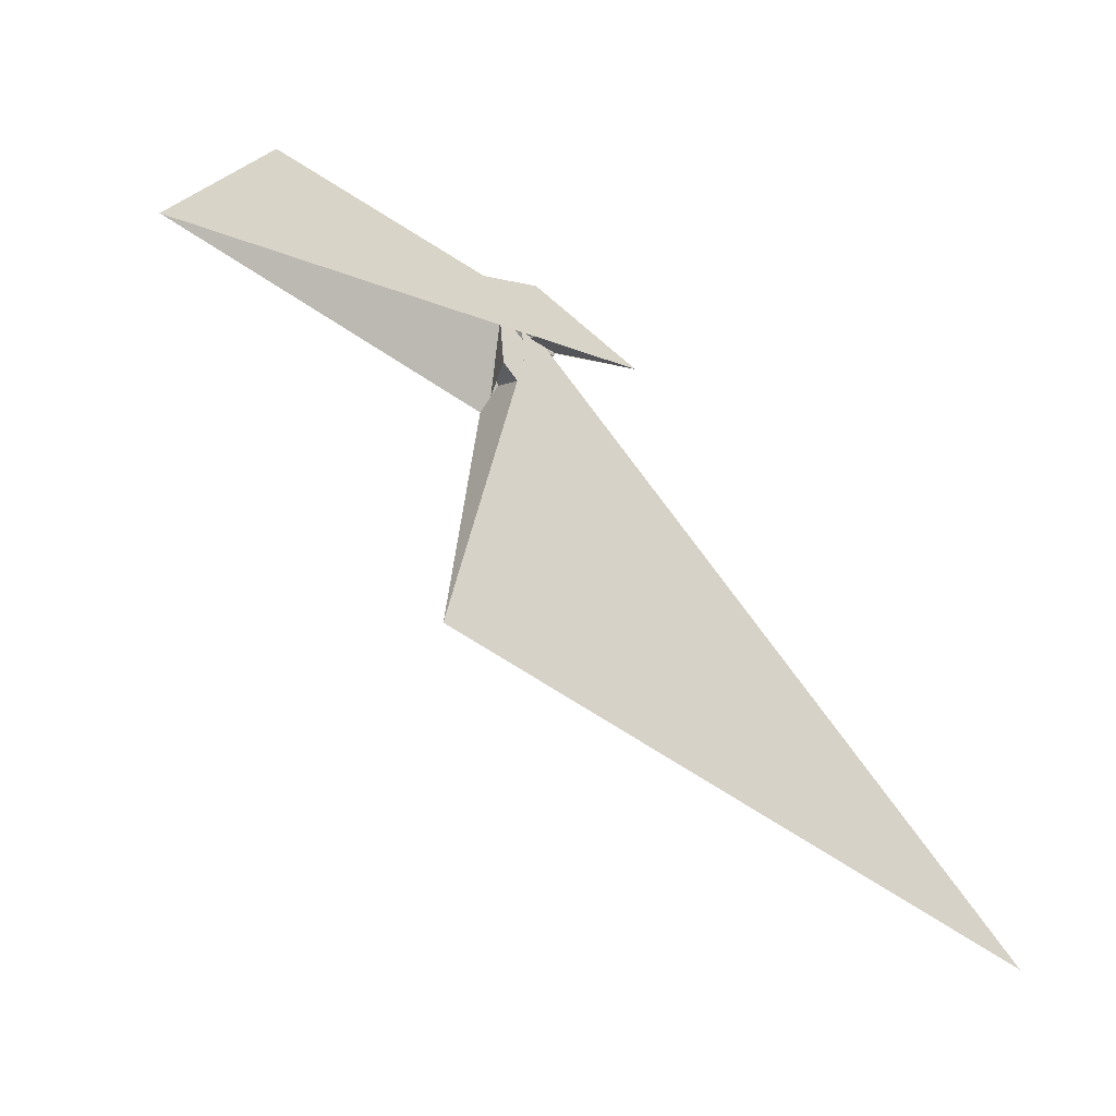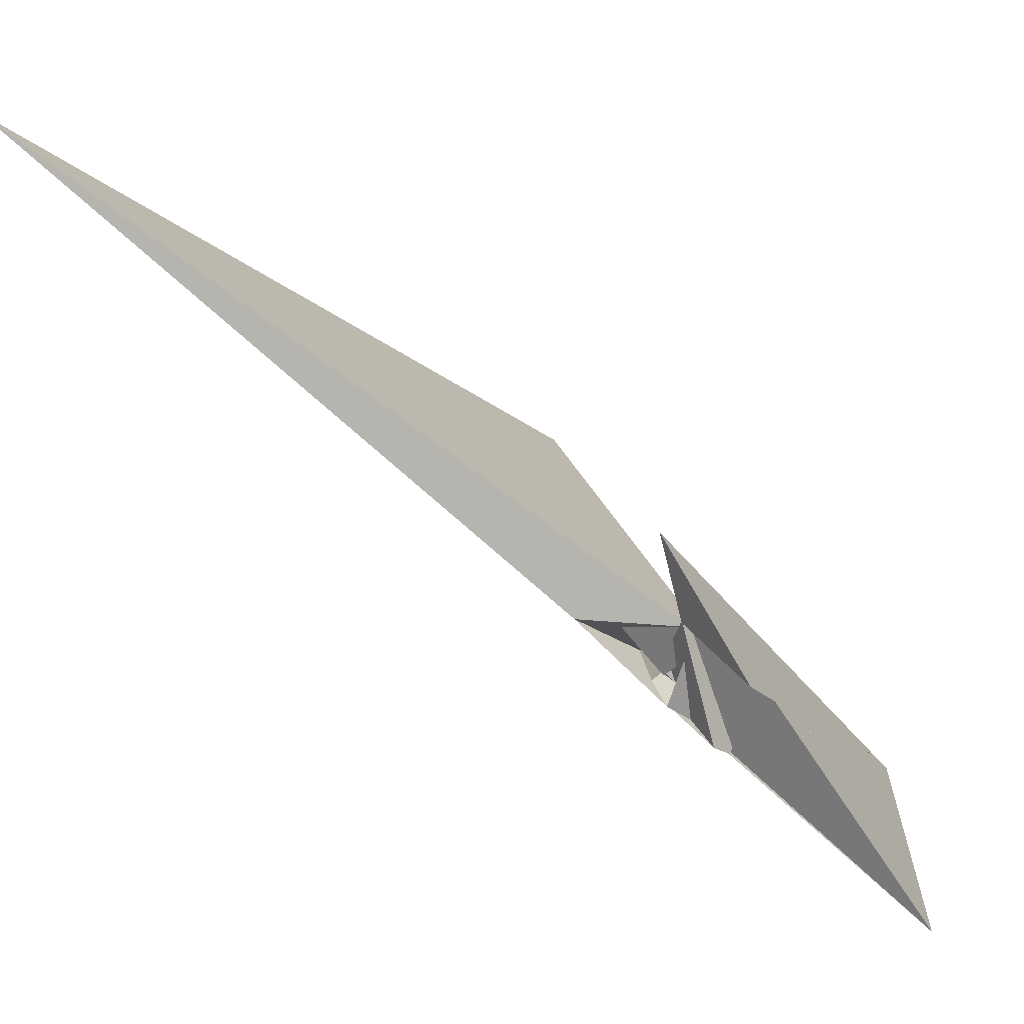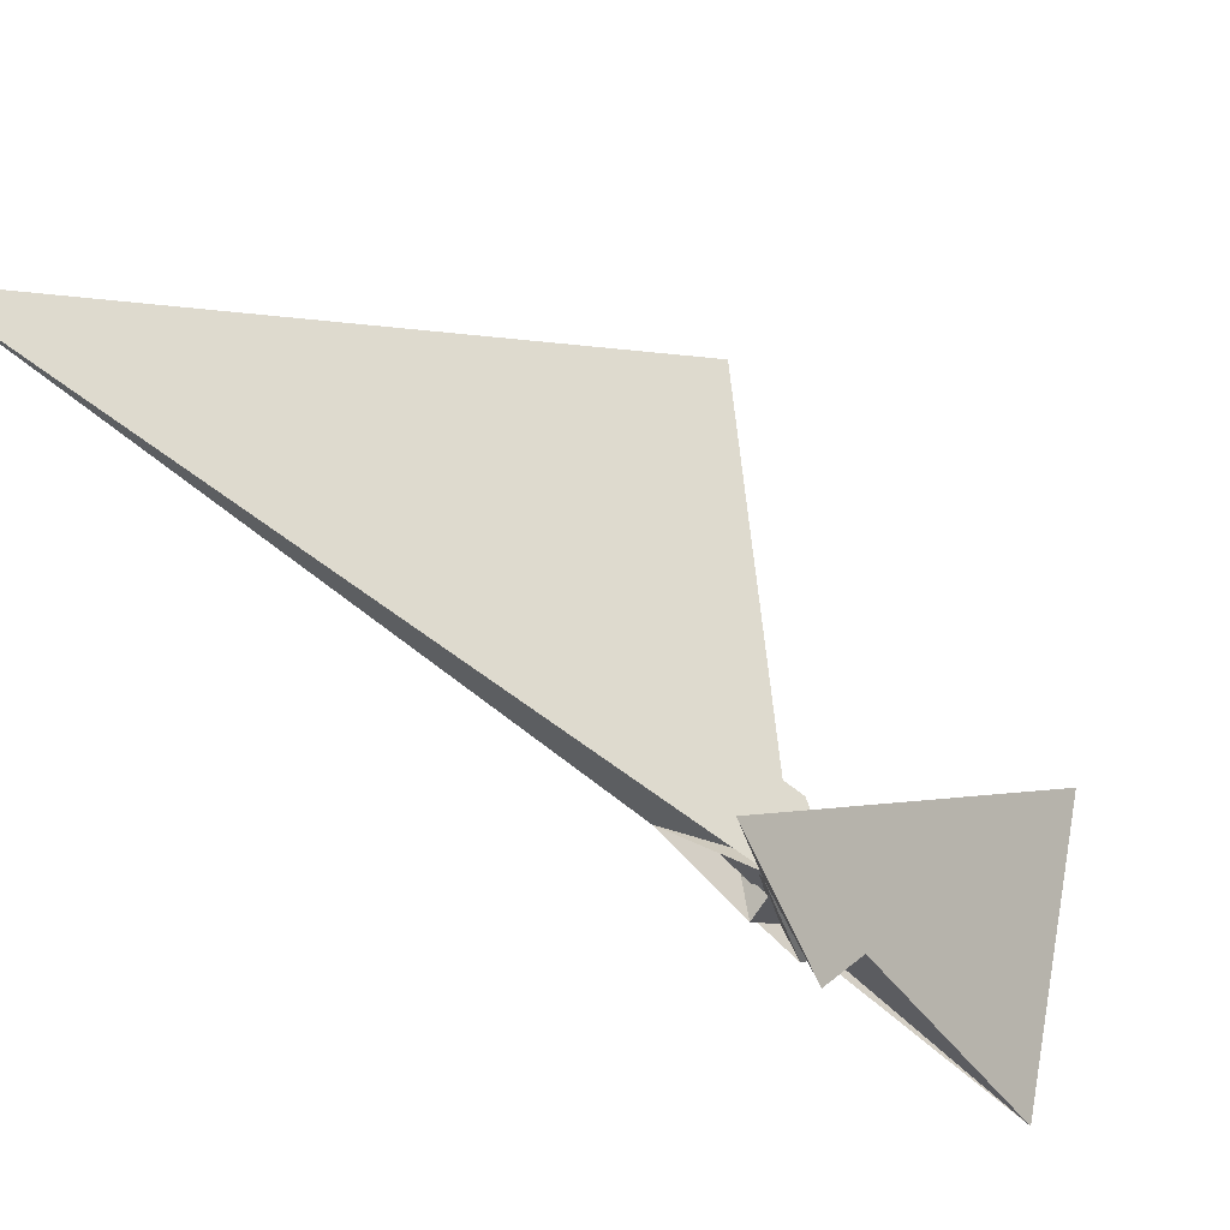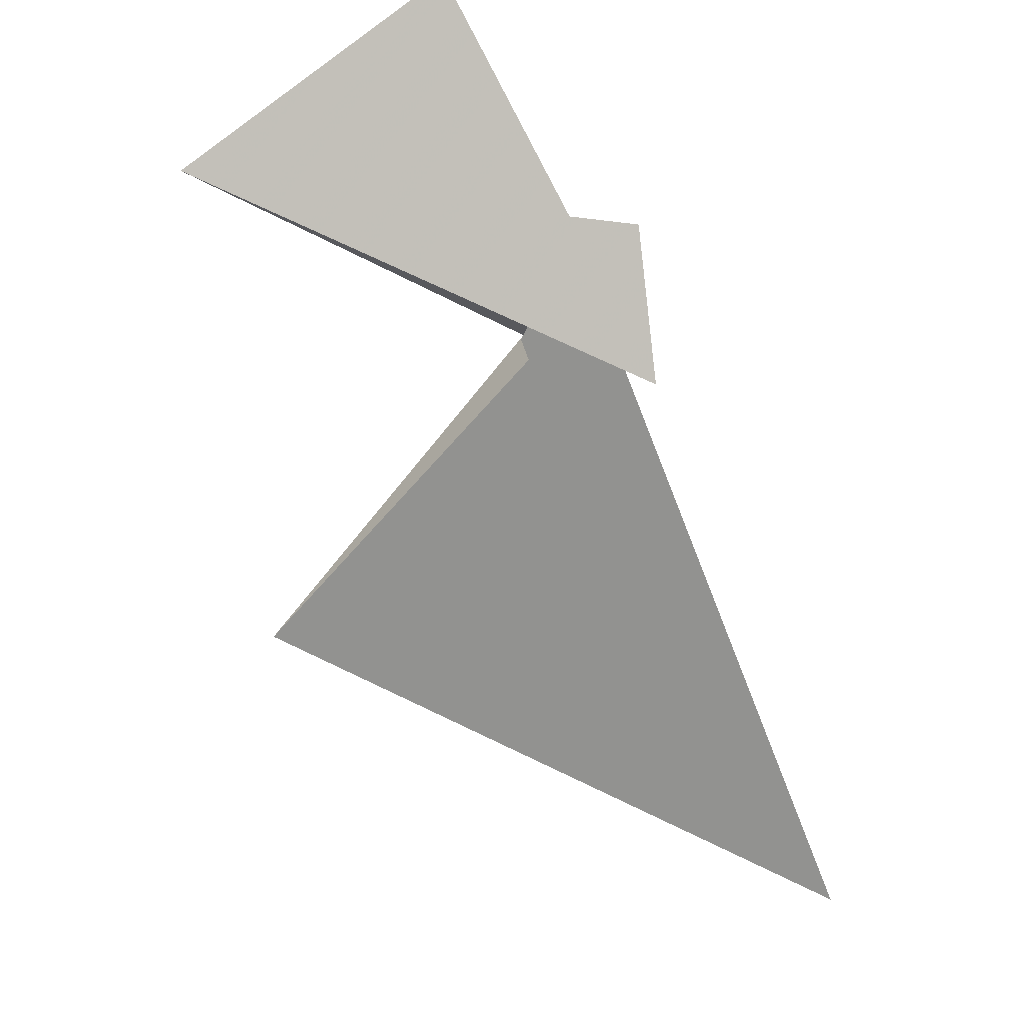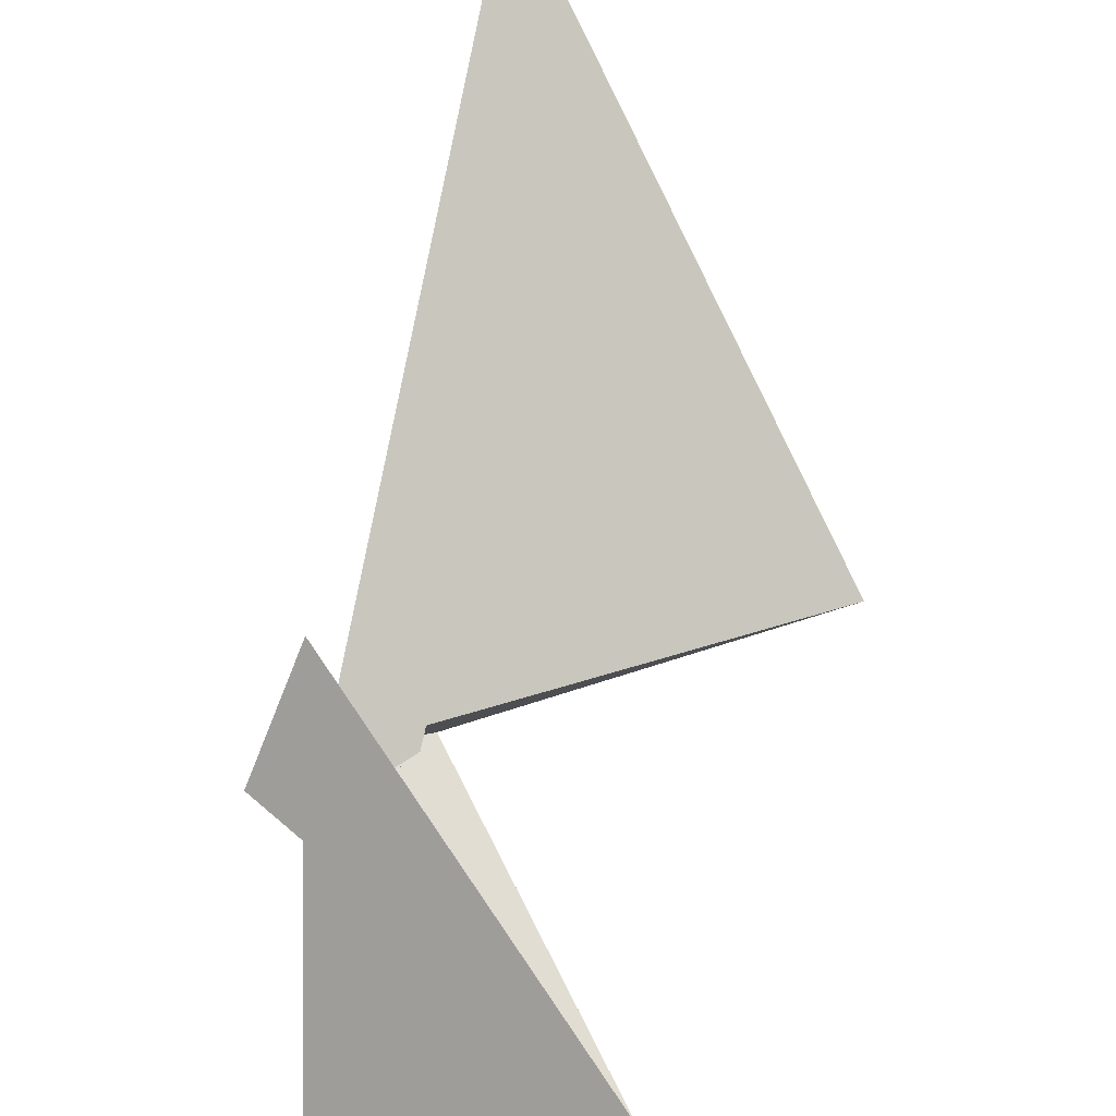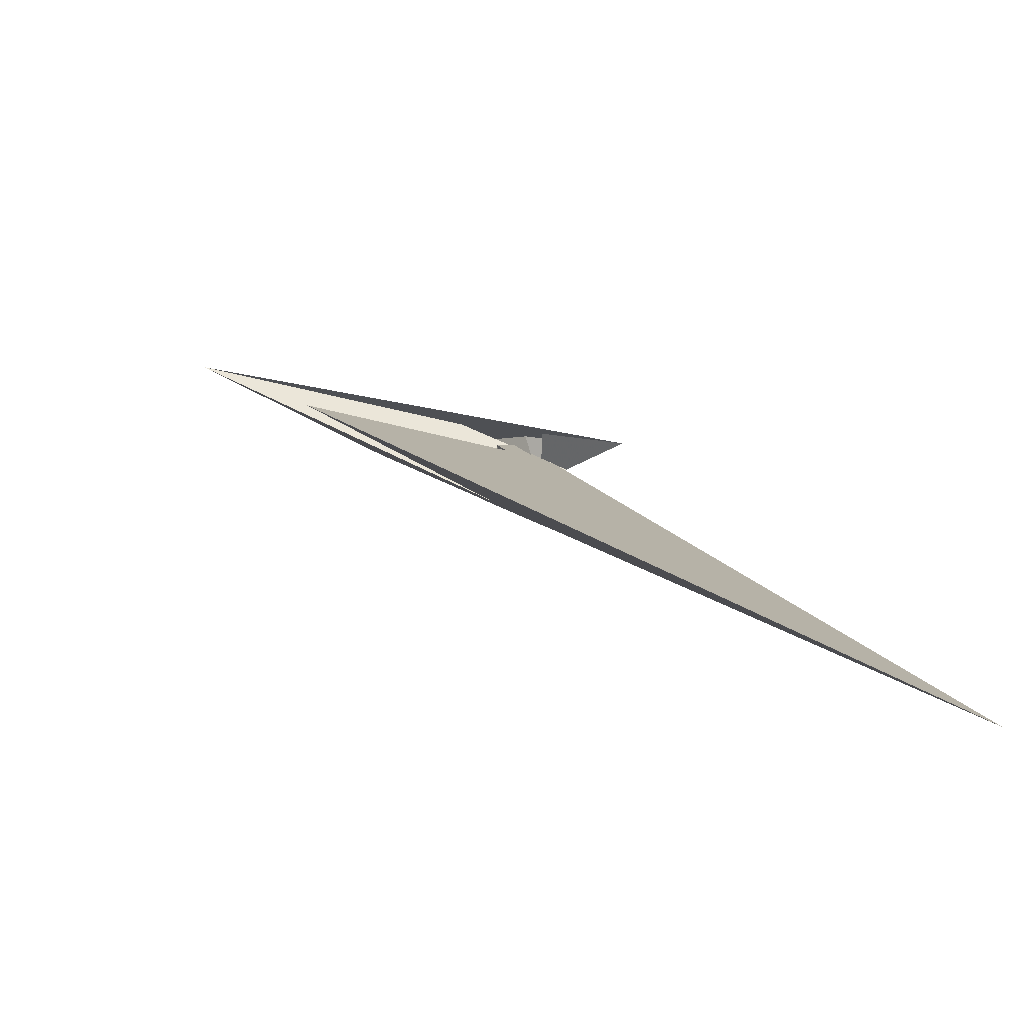
<metadata>
{"format":"obj","ext":"obj","renderer":"f3d","projection":"perspective","resolution":1024,"background":"white","views":[{"elev":4.1,"azim":121.8,"up":"+Z"},{"elev":5.1,"azim":-72.9,"up":"+Y"},{"elev":43.8,"azim":-61.9,"up":"+Y"},{"elev":60.5,"azim":163.7,"up":"+Z"},{"elev":48.0,"azim":28.3,"up":"+Y"},{"elev":-43.2,"azim":147.3,"up":"+Z"}]}
</metadata>
<code>
v -13.52 10.51 -0.332
v -15.79 11.69 -1.699
v -10.7 9.618 -16.49
v -9.591 8.47 2.003
v 0.8201 3.718 -12.17
v -13.22 11.19 -26.29
v -12.21 9.827 0.5733
v -15.32 11.47 -2.151
v 75.93 -35.16 29.07
v 0.01097 3.959 -7.04
v 10.26 -1.82 13.42
v -13.49 10.35 -0.1133
v 80.74 44.47 -58.18
v 5.826 14.63 -8.257
v -4.657 4.669 6.728
v -50.7 120.7 -148.4
v -12.1 9.689 0.642
v -8.809 -0.4397 14.27
v 6.79 11.32 -3.787
v -25.51 0.09567 15.46
v -7.787 -1.144 -7.603
v -10.9 3.932 -0.3873
v -4.843 -11.47 -0.0205
v -5.382 -8.469 -4.3
v 5.732 -57.3 49.9
v -8.832 -2.691 3.272
v -10.9 -2.233 15.63
v -5.573 -7.986 -4.307
v -7.576 0.8359 -6.201
v -9.075 13.26 5.391
v -6.009 -2.721 -10.65
v -5.366 15.54 3.57
v -4.216 0.3246 -9.945
v -4.506 8.142 8.301
v -4.888 1.541 4.923
v -3.08 -16.57 7.272
v -7.072 -2.65 -5.112
v 4.796 -33.61 34.59
v -11.69 -7.363 -5.829
v -5.486 -11.66 -0.7983
v -9.234 -4.122 -1.831
v -9.277 -16.32 4.13
v -4.644 -18.38 6.628
v -20.75 31.6 -5.456
f 1 2 8 7 4 5 10 11 9 6 3
f 1 2 20 18 19 14 13 16 15 17 12
f 1 3 21 22 23 28 24 25 27 26 12
f 4 5 31 13 14 33 29 21 22 30 32
f 3 6 16 15 34 38 36 35 37 29 21
f 7 8 41 39 40 23 22 30 34 15 17
f 6 9 25 24 42 43 40 39 31 13 16
f 4 7 17 12 26 35 36 43 42 44 32
f 5 10 19 18 27 26 35 37 41 39 31
f 2 8 41 37 29 33 28 24 42 44 20
f 9 11 38 34 30 32 44 20 18 27 25
f 10 11 38 36 43 40 23 28 33 14 19

</code>
